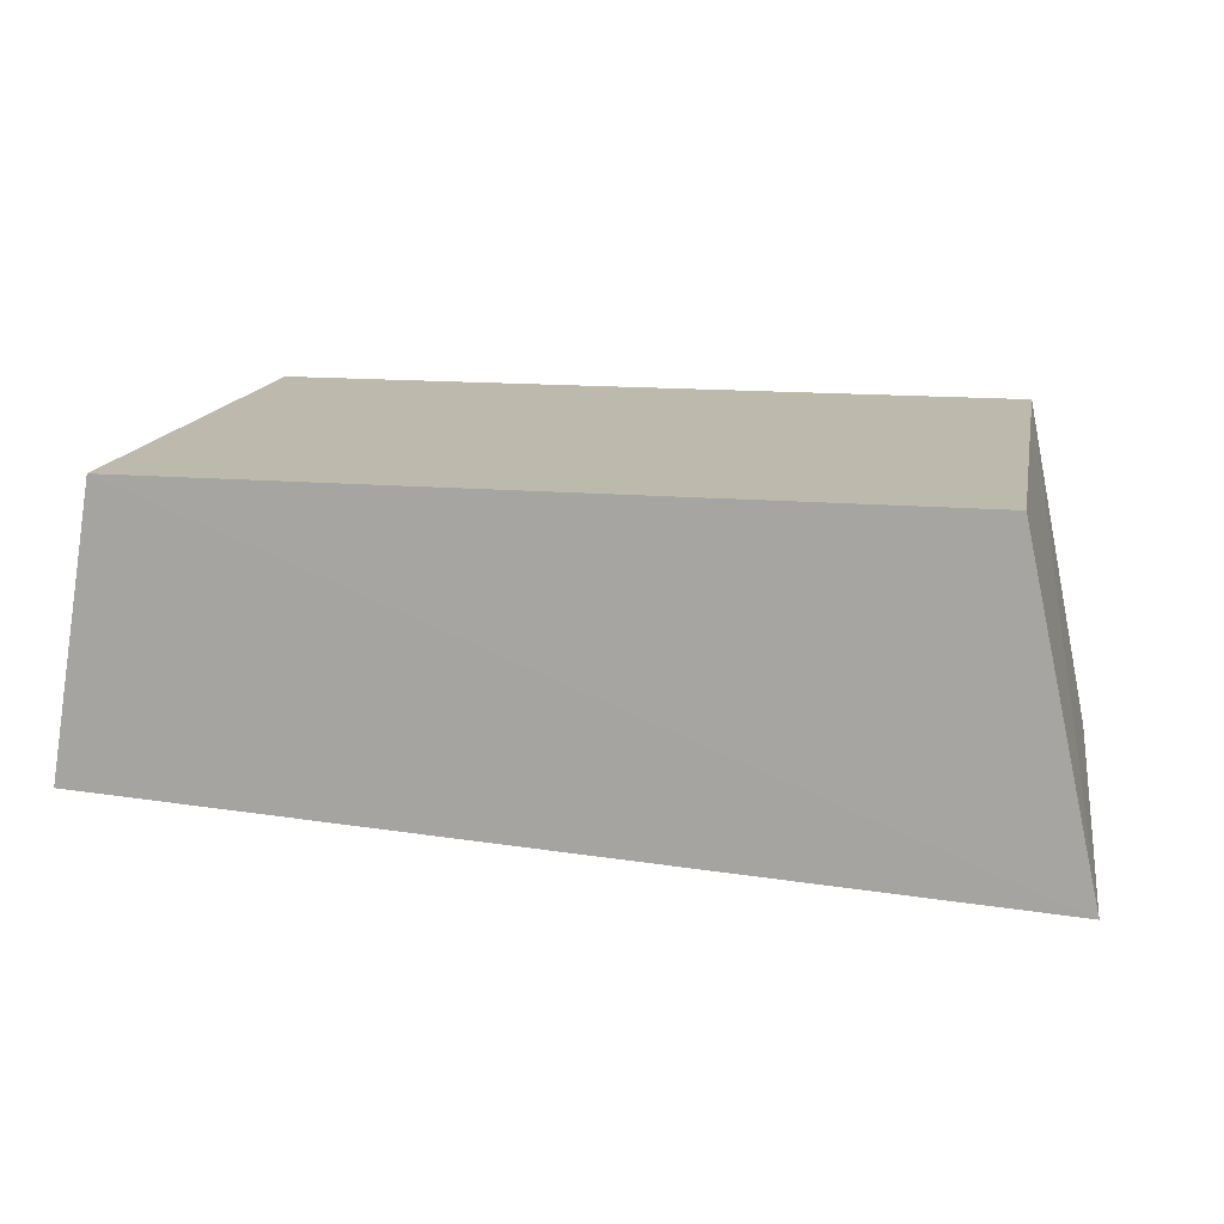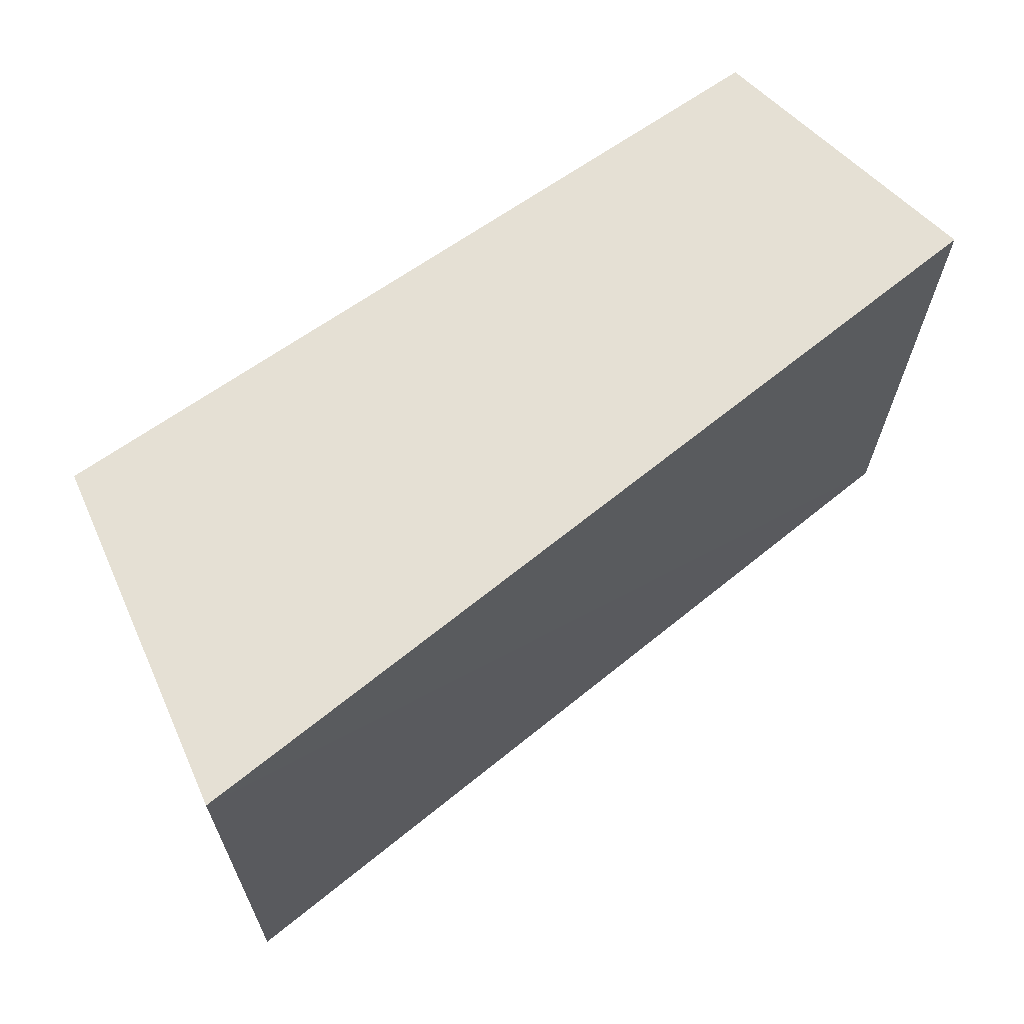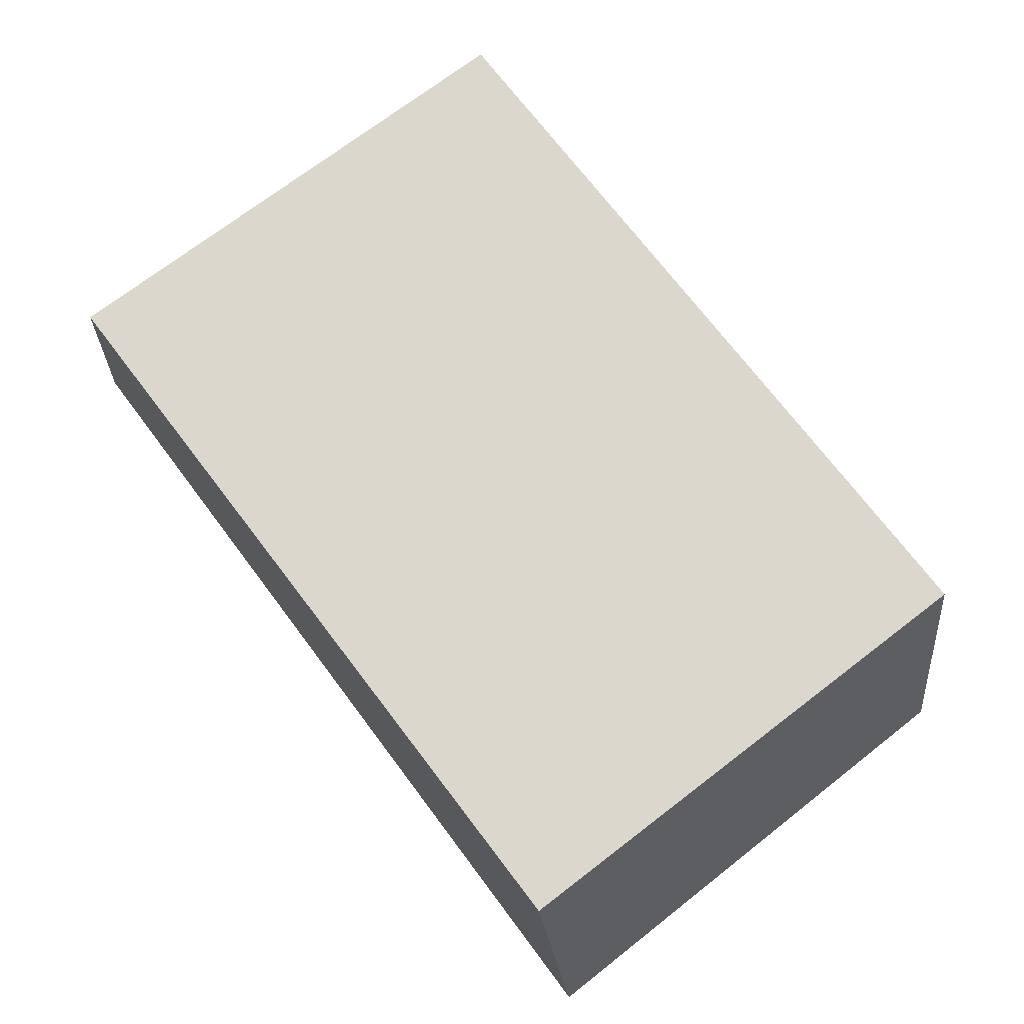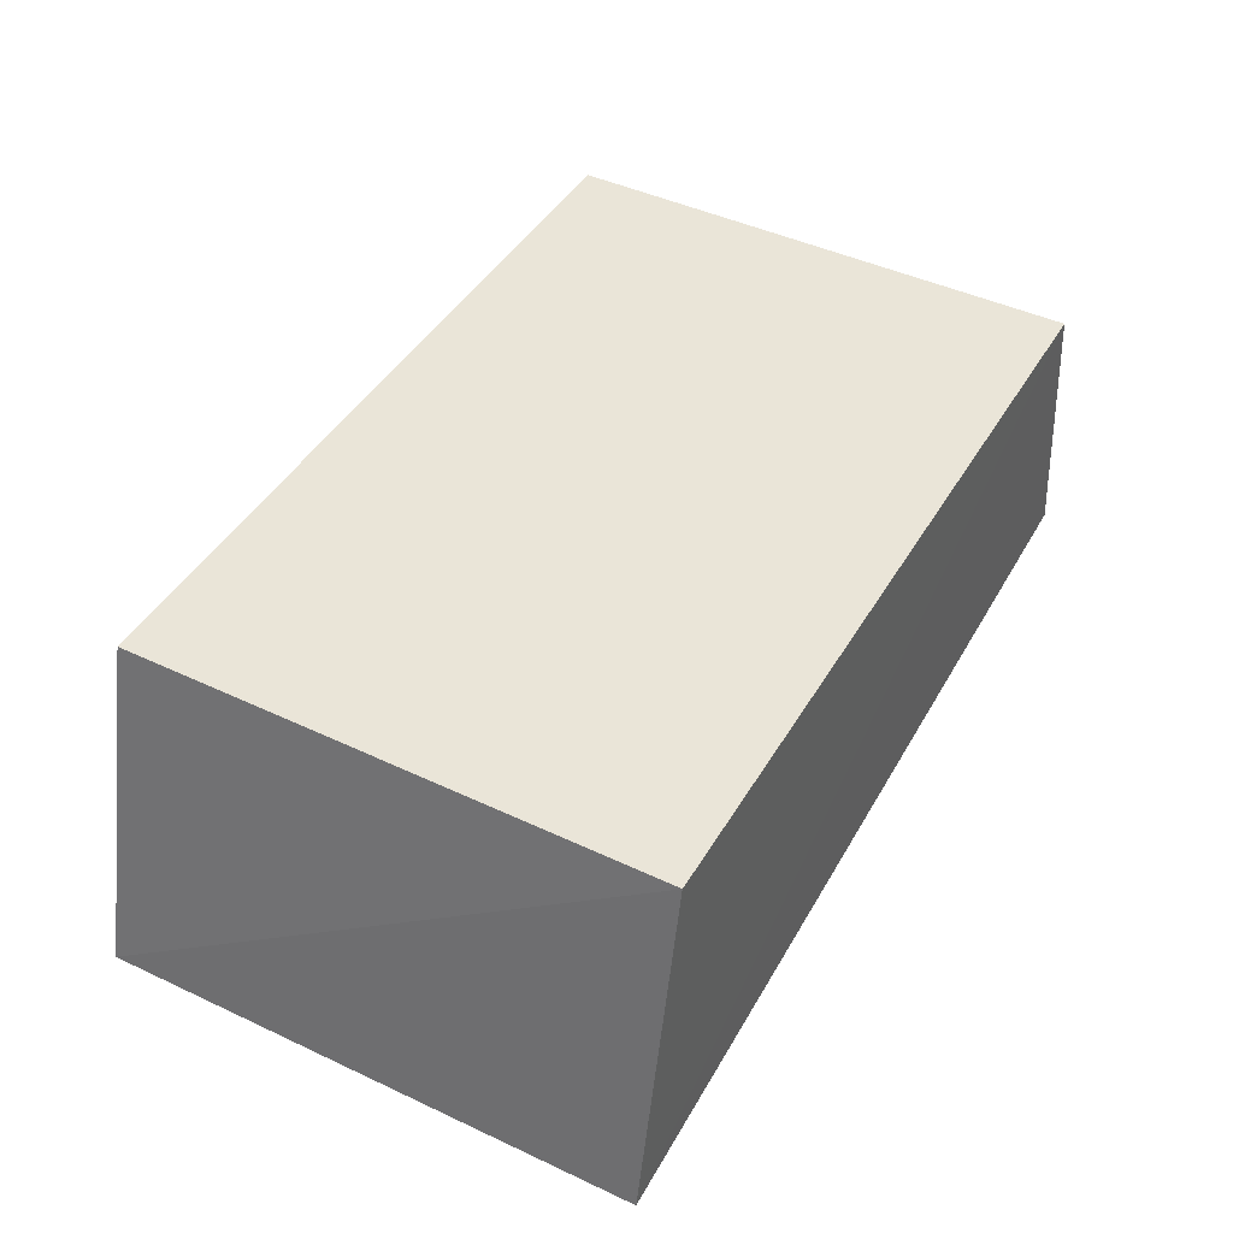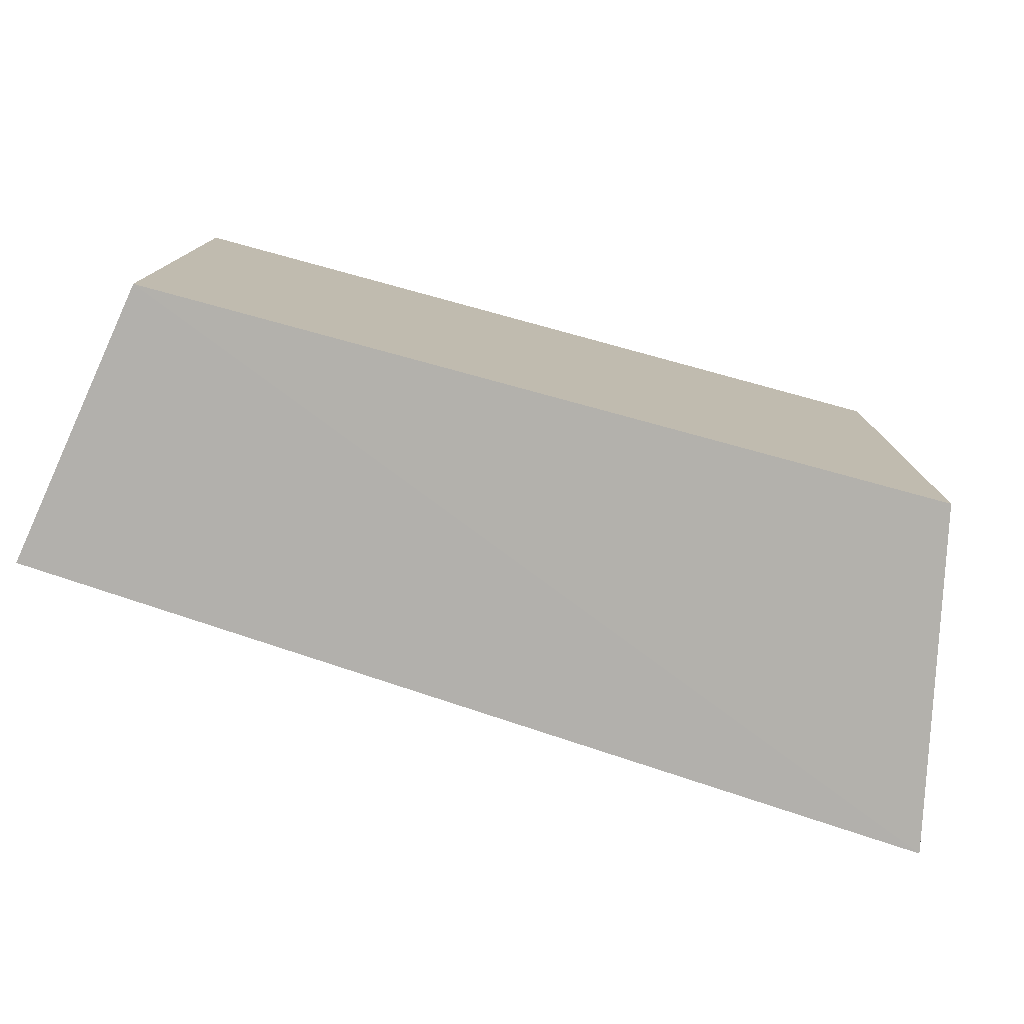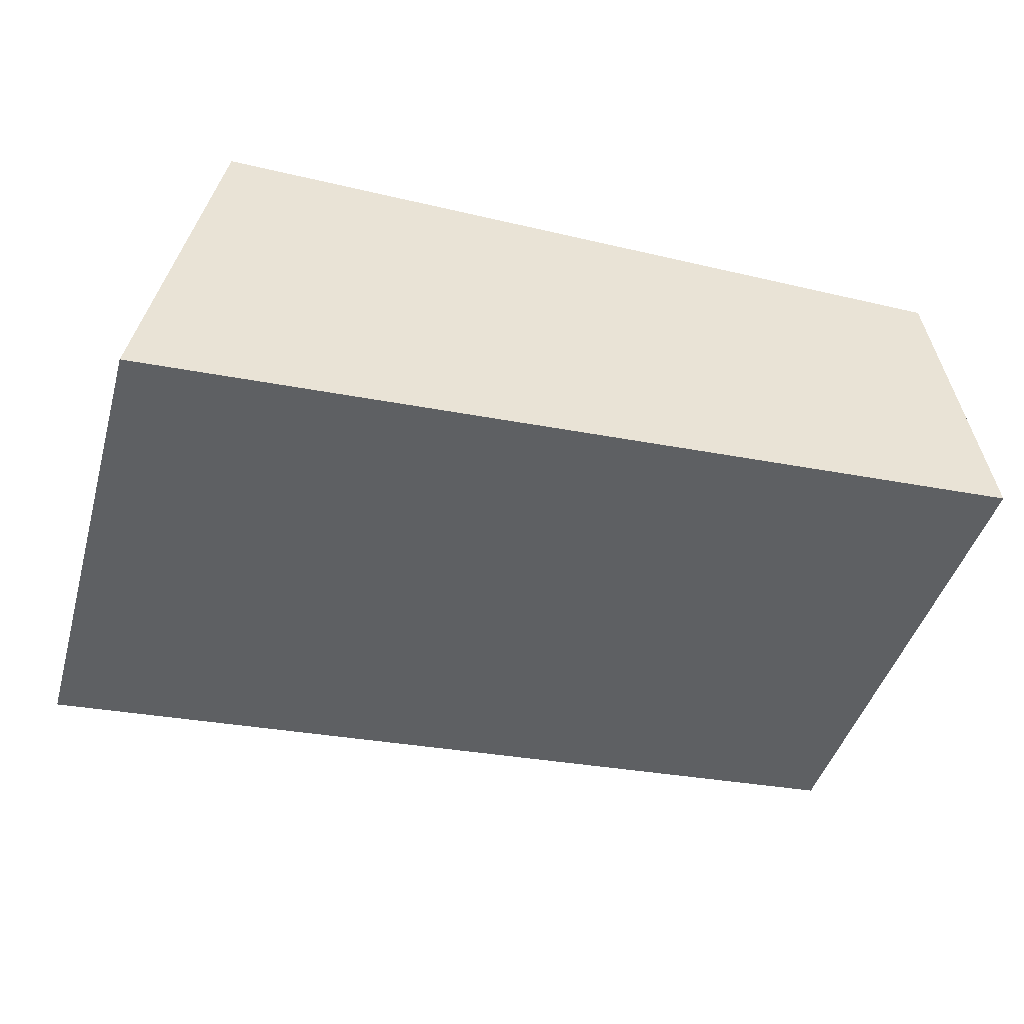
<metadata>
{"format":"obj","ext":"obj","renderer":"f3d","projection":"perspective","resolution":1024,"background":"white","views":[{"elev":15.1,"azim":-169.4,"up":"+Y"},{"elev":65.5,"azim":-35.8,"up":"+Z"},{"elev":72.8,"azim":-127.4,"up":"+Y"},{"elev":44.5,"azim":-61.1,"up":"+Y"},{"elev":-77.6,"azim":164.8,"up":"+Z"},{"elev":-44.4,"azim":-15.3,"up":"+Y"}]}
</metadata>
<code>
v 0.01764 -0.01392 0.03081
v 0.01964 -0.02539 0.03081
v 0.01954 -0.02537 0.00947
v -0.01406 -0.01392 0.009669
v -0.01684 -0.02764 0.03083
v 0.01764 -0.01392 0.009669
v -0.01406 -0.01392 0.03081
v -0.01707 -0.02753 0.009325
f 5 2 1
f 5 3 2
f 6 4 1
f 6 1 2
f 6 2 3
f 7 5 1
f 7 1 4
f 8 3 5
f 8 6 3
f 8 4 6
f 8 7 4
f 8 5 7

</code>
